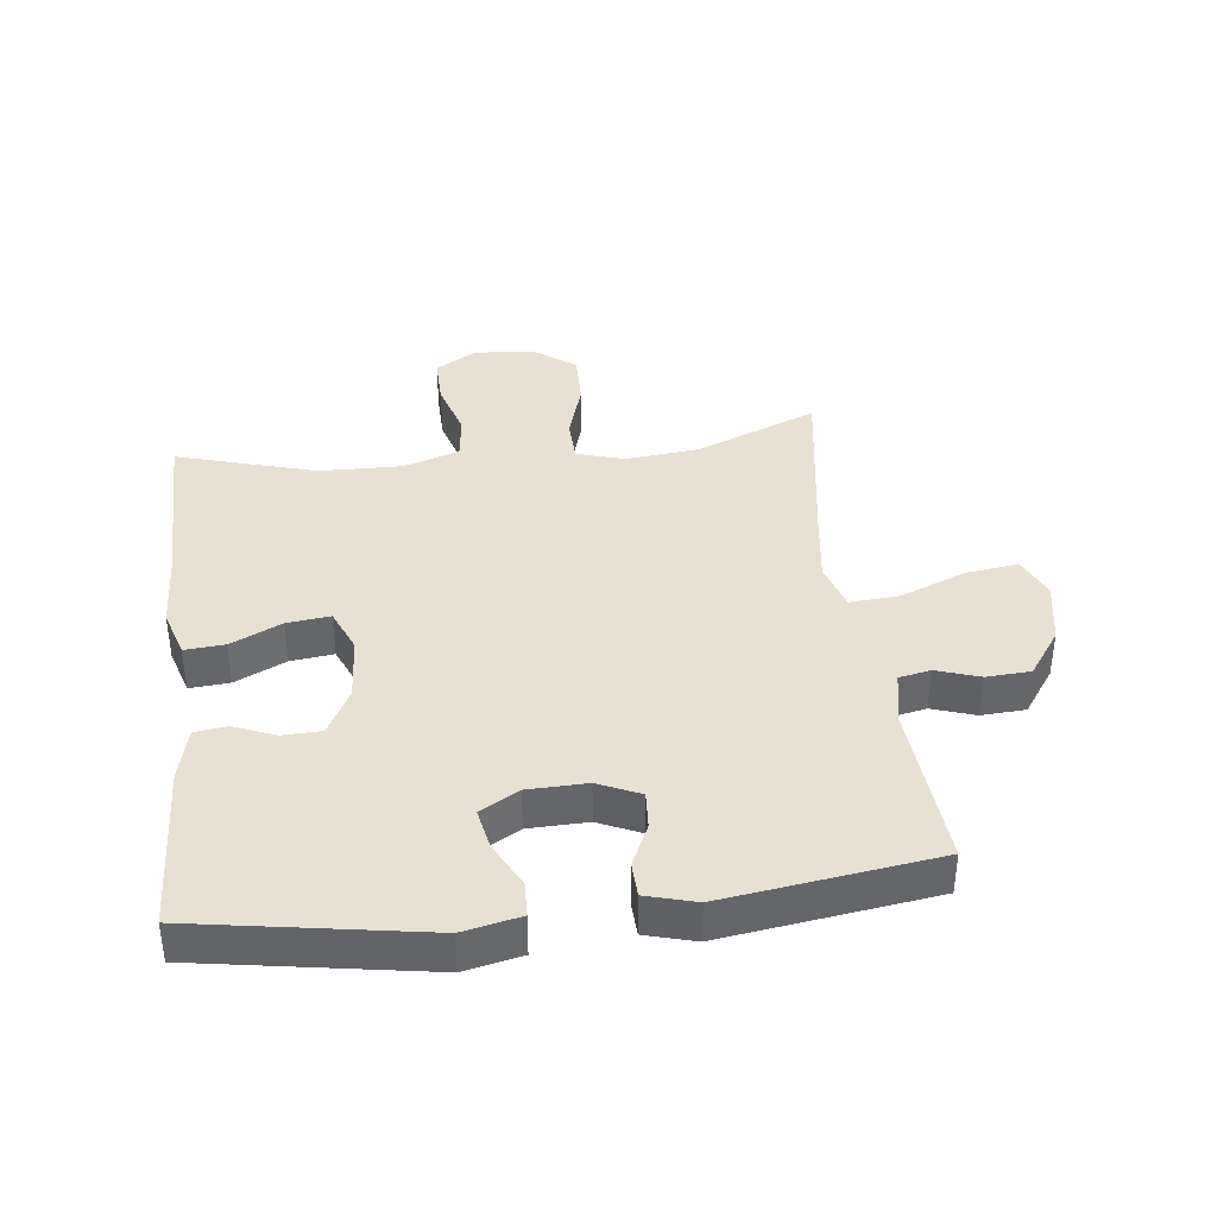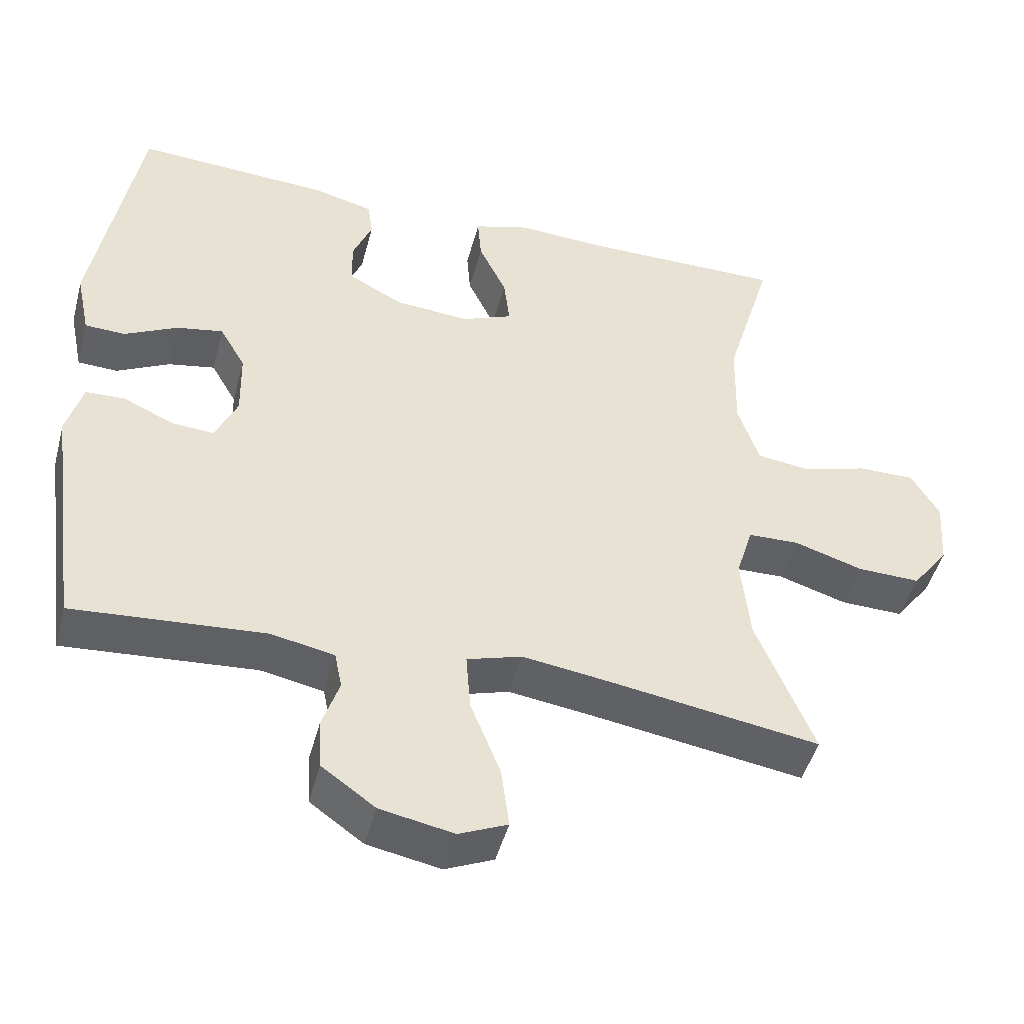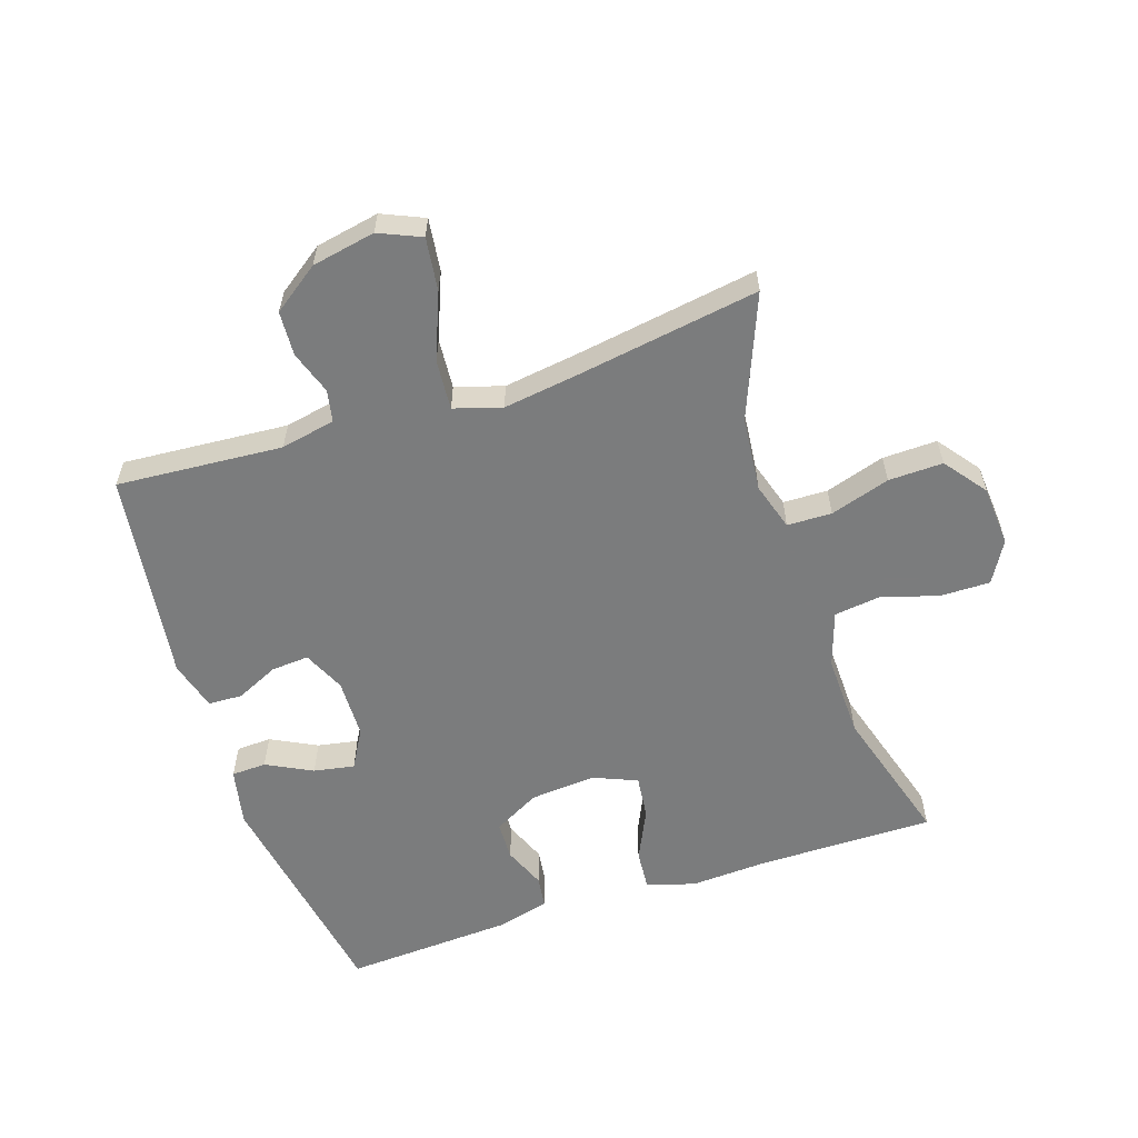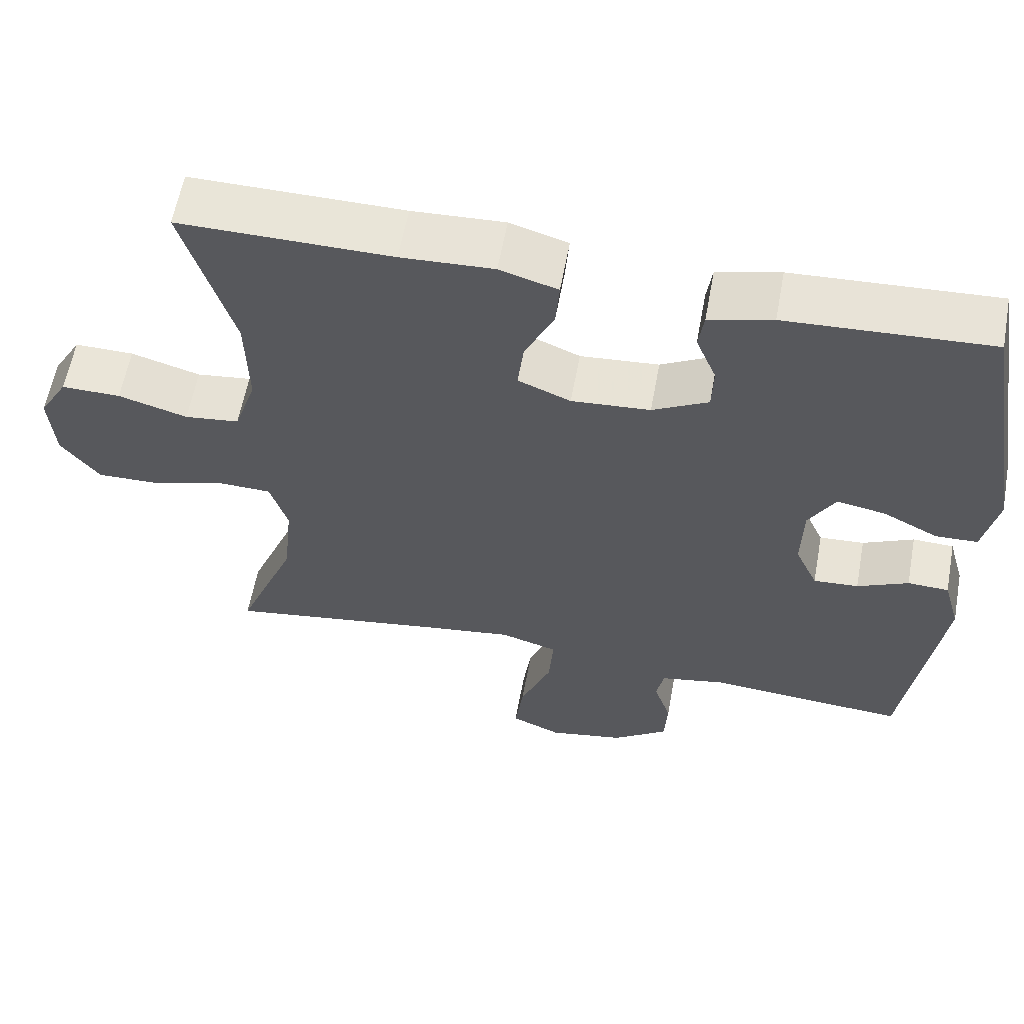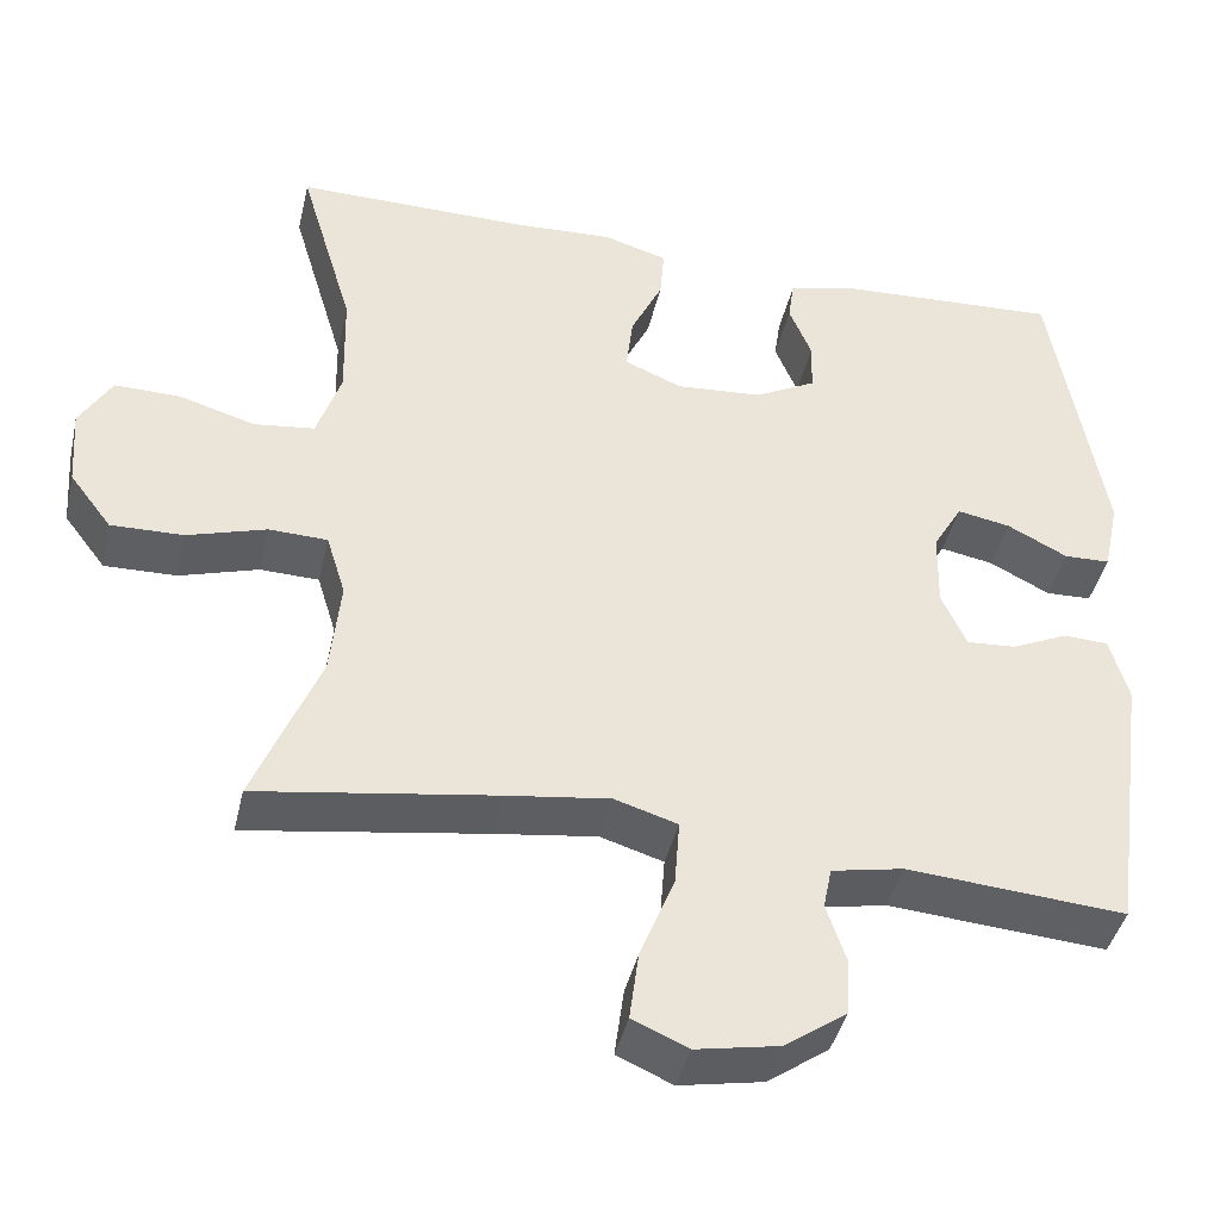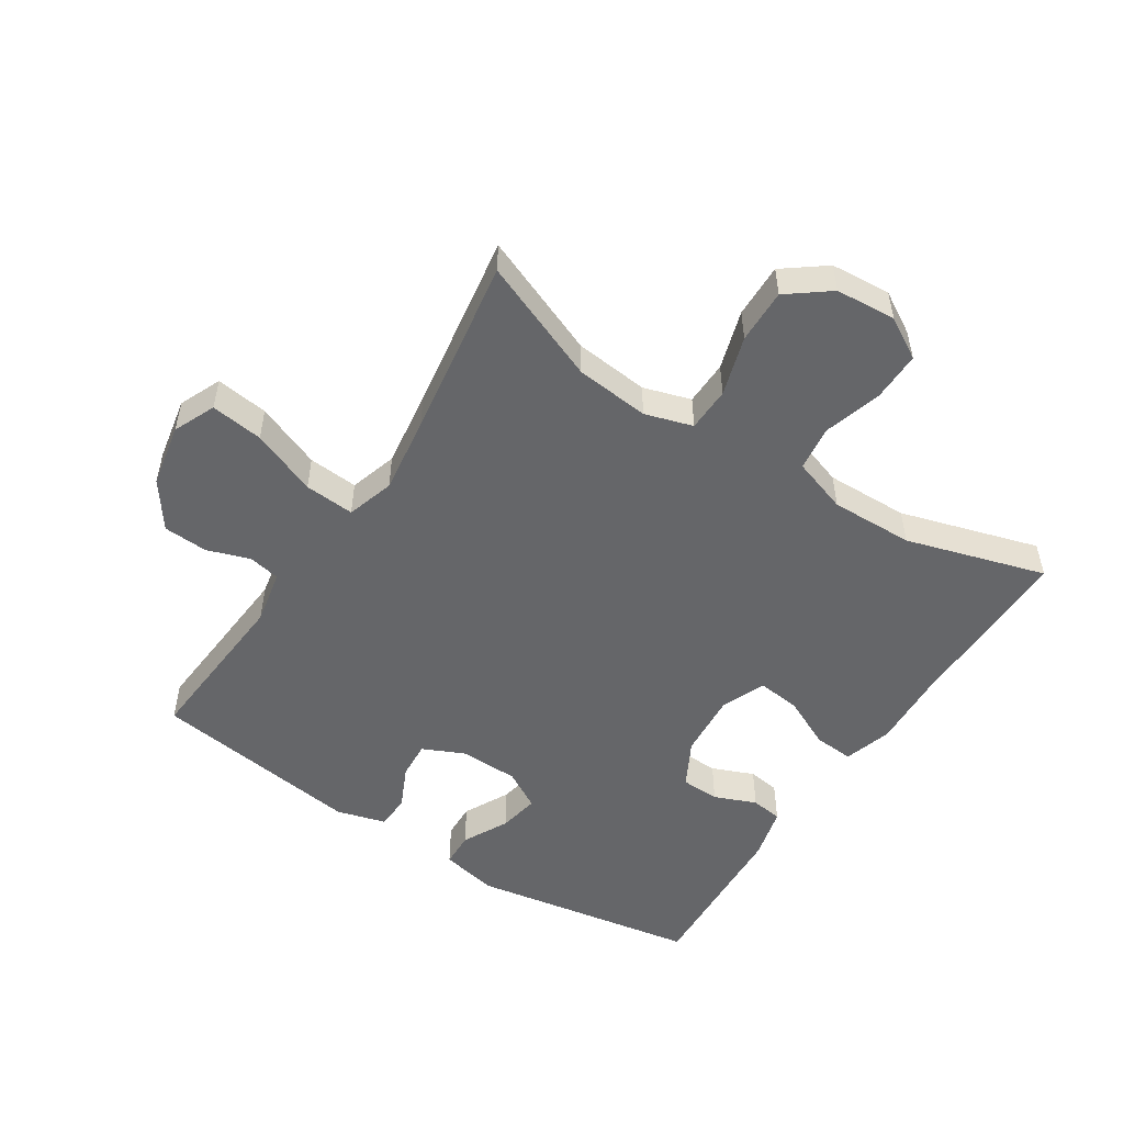
<metadata>
{"format":"obj","ext":"obj","renderer":"f3d","projection":"perspective","resolution":1024,"background":"white","views":[{"elev":38.6,"azim":83.1,"up":"+Y"},{"elev":-47.0,"azim":165.2,"up":"+Z"},{"elev":-58.7,"azim":-161.6,"up":"+Y"},{"elev":59.9,"azim":10.4,"up":"+Z"},{"elev":-42.1,"azim":-12.8,"up":"+Z"},{"elev":-51.8,"azim":-122.9,"up":"+Y"}]}
</metadata>
<code>
v 0.5 0.07 -0.5
v 0.239 0.07 -0.48
v 0.153 0.07 -0.497
v 0.143 0.07 -0.547
v 0.166 0.07 -0.615
v 0.162 0.07 -0.685
v 0.089 0.07 -0.737
v -0.011 0.07 -0.756
v -0.077 0.07 -0.727
v -0.066 0.07 -0.644
v -0.025 0.07 -0.541
v -0.019 0.07 -0.462
v -0.094 0.07 -0.439
v -0.216 0.07 -0.456
v -0.5 0.07 -0.5
v -0.422 0.07 -0.308
v -0.41 0.07 -0.191
v -0.433 0.07 -0.116
v -0.503 0.07 -0.114
v -0.597 0.07 -0.143
v -0.683 0.07 -0.145
v -0.733 0.07 -0.079
v -0.74 0.07 0.016
v -0.702 0.07 0.081
v -0.624 0.07 0.08
v -0.533 0.07 0.053
v -0.461 0.07 0.062
v -0.432 0.07 0.149
v -0.435 0.07 0.28
v -0.5 0.07 0.5
v -0.222 0.07 0.498
v -0.101 0.07 0.504
v -0.025 0.07 0.481
v -0.03 0.07 0.418
v -0.068 0.07 0.338
v -0.076 0.07 0.27
v -0.007 0.07 0.241
v 0.096 0.07 0.249
v 0.169 0.07 0.288
v 0.171 0.07 0.349
v 0.144 0.07 0.415
v 0.151 0.07 0.465
v 0.234 0.07 0.486
v 0.5 0.07 0.5
v 0.561 0.07 0.141
v 0.542 0.07 0.051
v 0.487 0.07 0.049
v 0.415 0.07 0.086
v 0.351 0.07 0.098
v 0.316 0.07 0.037
v 0.314 0.07 -0.056
v 0.344 0.07 -0.122
v 0.403 0.07 -0.118
v 0.47 0.07 -0.087
v 0.524 0.07 -0.089
v 0.546 0.07 -0.167
v 0.5 0 -0.5
v 0.239 0 -0.48
v 0.153 0 -0.497
v 0.143 0 -0.547
v 0.166 0 -0.615
v 0.162 0 -0.685
v 0.089 0 -0.737
v -0.011 0 -0.756
v -0.077 0 -0.727
v -0.066 0 -0.644
v -0.025 0 -0.541
v -0.019 0 -0.462
v -0.094 0 -0.439
v -0.216 0 -0.456
v -0.5 0 -0.5
v -0.422 0 -0.308
v -0.41 0 -0.191
v -0.433 0 -0.116
v -0.503 0 -0.114
v -0.597 0 -0.143
v -0.683 0 -0.145
v -0.733 0 -0.079
v -0.74 0 0.016
v -0.702 0 0.081
v -0.624 0 0.08
v -0.533 0 0.053
v -0.461 0 0.062
v -0.432 0 0.149
v -0.435 0 0.28
v -0.5 0 0.5
v -0.222 0 0.498
v -0.101 0 0.504
v -0.025 0 0.481
v -0.03 0 0.418
v -0.068 0 0.338
v -0.076 0 0.27
v -0.007 0 0.241
v 0.096 0 0.249
v 0.169 0 0.288
v 0.171 0 0.349
v 0.144 0 0.415
v 0.151 0 0.465
v 0.234 0 0.486
v 0.5 0 0.5
v 0.561 0 0.141
v 0.542 0 0.051
v 0.487 0 0.049
v 0.415 0 0.086
v 0.351 0 0.098
v 0.316 0 0.037
v 0.314 0 -0.056
v 0.344 0 -0.122
v 0.403 0 -0.118
v 0.47 0 -0.087
v 0.524 0 -0.089
v 0.546 0 -0.167
f 53 54 55 56
f 52 53 56 1
f 51 52 1 2
f 50 51 2 3
f 45 46 47 48
f 45 48 49
f 44 45 49
f 43 44 49 50
f 40 41 42 43
f 39 40 43 50
f 32 33 34 35
f 31 32 35 36
f 29 30 31 36
f 28 29 36 37
f 23 24 25 26
f 23 26 27
f 22 23 27
f 19 20 21 22
f 18 19 22 27
f 17 18 27 28
f 14 15 16
f 13 14 16 17
f 12 13 17 28
f 8 9 10 11
f 8 11 12
f 7 8 12
f 4 5 6 7
f 3 4 7 12
f 38 39 50 3
f 28 37 38
f 3 12 28 38
f 112 111 110 109
f 57 112 109 108
f 58 57 108 107
f 59 58 107 106
f 104 103 102 101
f 105 104 101
f 105 101 100
f 106 105 100 99
f 99 98 97 96
f 106 99 96 95
f 91 90 89 88
f 92 91 88 87
f 92 87 86 85
f 93 92 85 84
f 82 81 80 79
f 83 82 79
f 83 79 78
f 78 77 76 75
f 83 78 75 74
f 84 83 74 73
f 72 71 70
f 73 72 70 69
f 84 73 69 68
f 67 66 65 64
f 68 67 64
f 68 64 63
f 63 62 61 60
f 68 63 60 59
f 59 106 95 94
f 94 93 84
f 94 84 68 59
f 1 57 58 2
f 2 58 59 3
f 3 59 60 4
f 4 60 61 5
f 5 61 62 6
f 6 62 63 7
f 7 63 64 8
f 8 64 65 9
f 9 65 66 10
f 10 66 67 11
f 11 67 68 12
f 12 68 69 13
f 13 69 70 14
f 14 70 71 15
f 15 71 72 16
f 16 72 73 17
f 17 73 74 18
f 18 74 75 19
f 19 75 76 20
f 20 76 77 21
f 21 77 78 22
f 22 78 79 23
f 23 79 80 24
f 24 80 81 25
f 25 81 82 26
f 26 82 83 27
f 27 83 84 28
f 28 84 85 29
f 29 85 86 30
f 30 86 87 31
f 31 87 88 32
f 32 88 89 33
f 33 89 90 34
f 34 90 91 35
f 35 91 92 36
f 36 92 93 37
f 37 93 94 38
f 38 94 95 39
f 39 95 96 40
f 40 96 97 41
f 41 97 98 42
f 42 98 99 43
f 43 99 100 44
f 44 100 101 45
f 45 101 102 46
f 46 102 103 47
f 47 103 104 48
f 48 104 105 49
f 49 105 106 50
f 50 106 107 51
f 51 107 108 52
f 52 108 109 53
f 53 109 110 54
f 54 110 111 55
f 55 111 112 56
f 56 112 57 1

</code>
